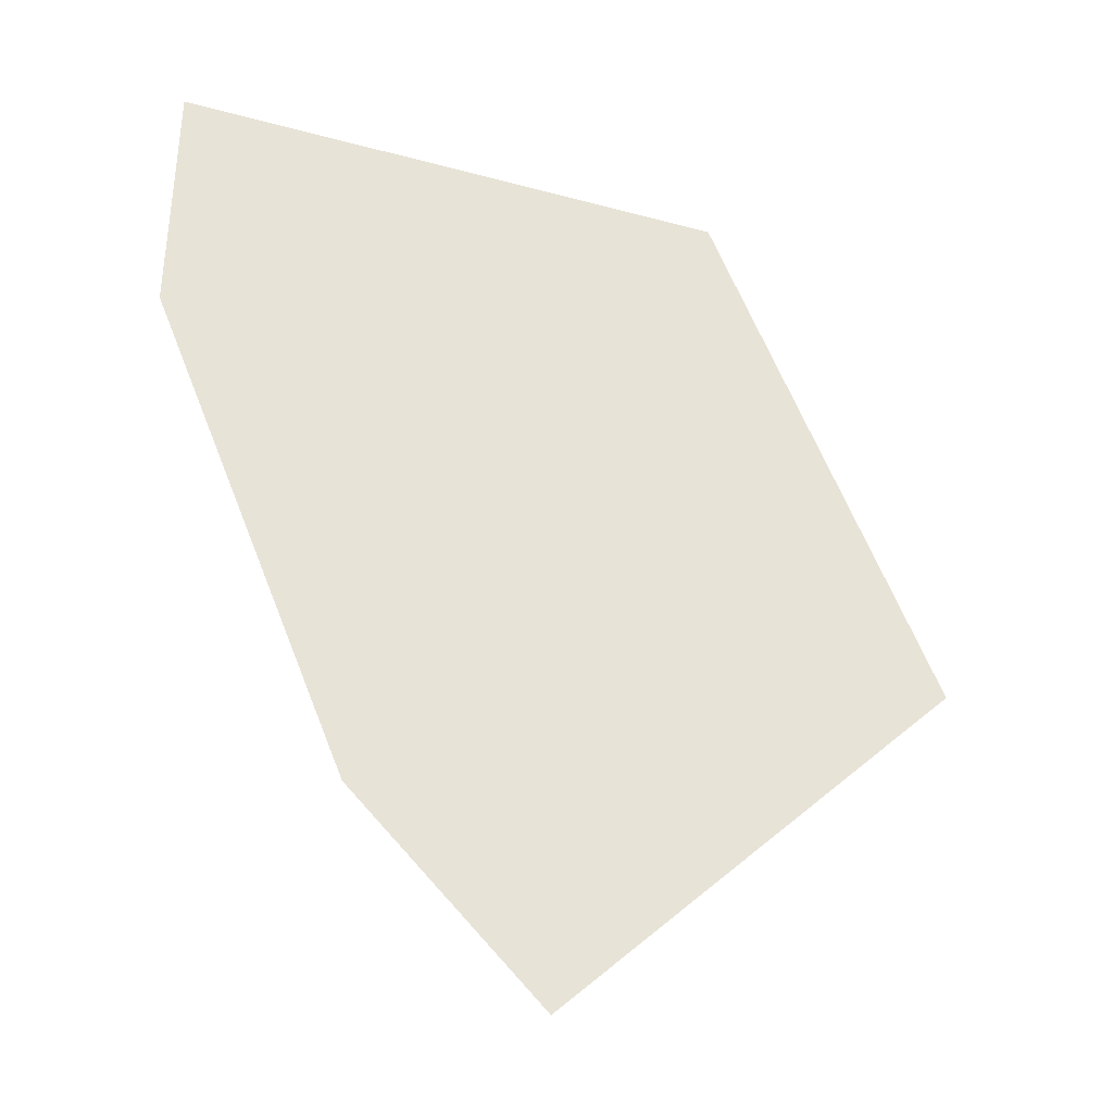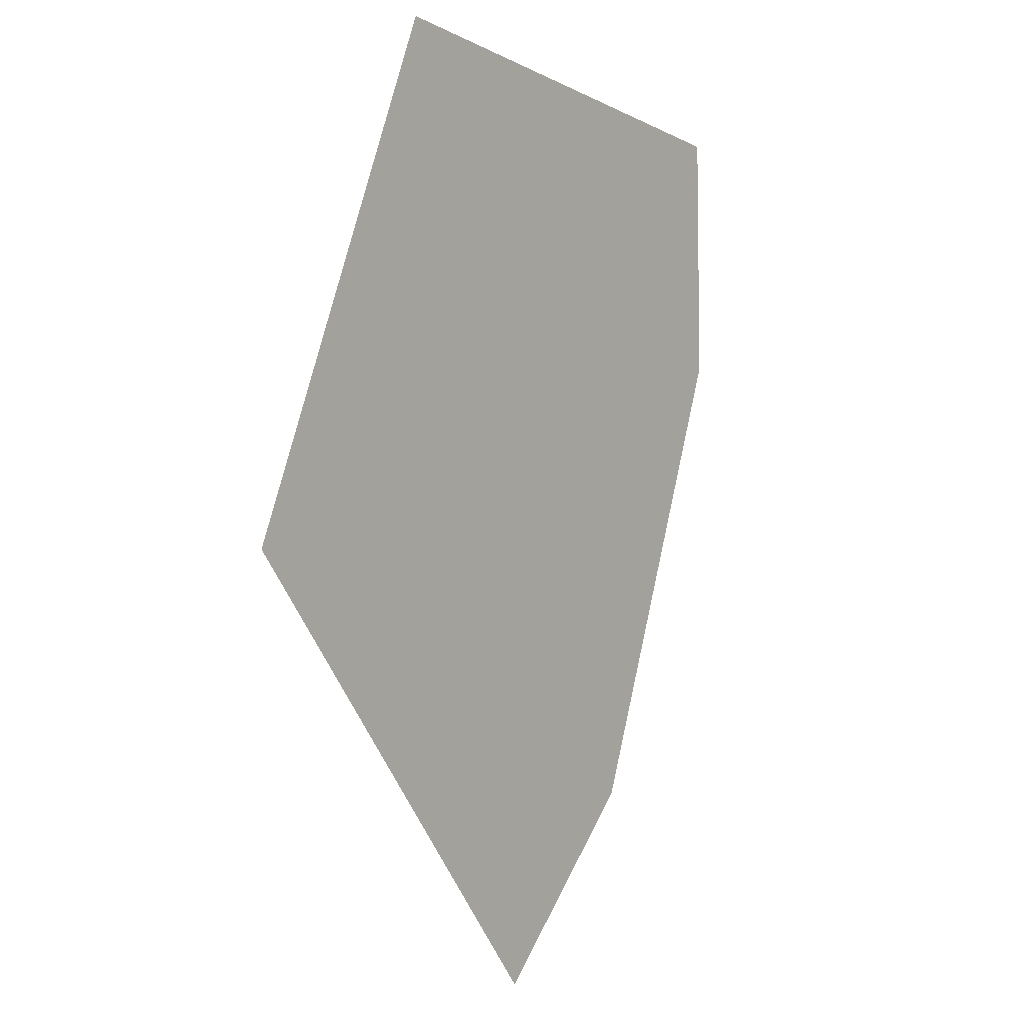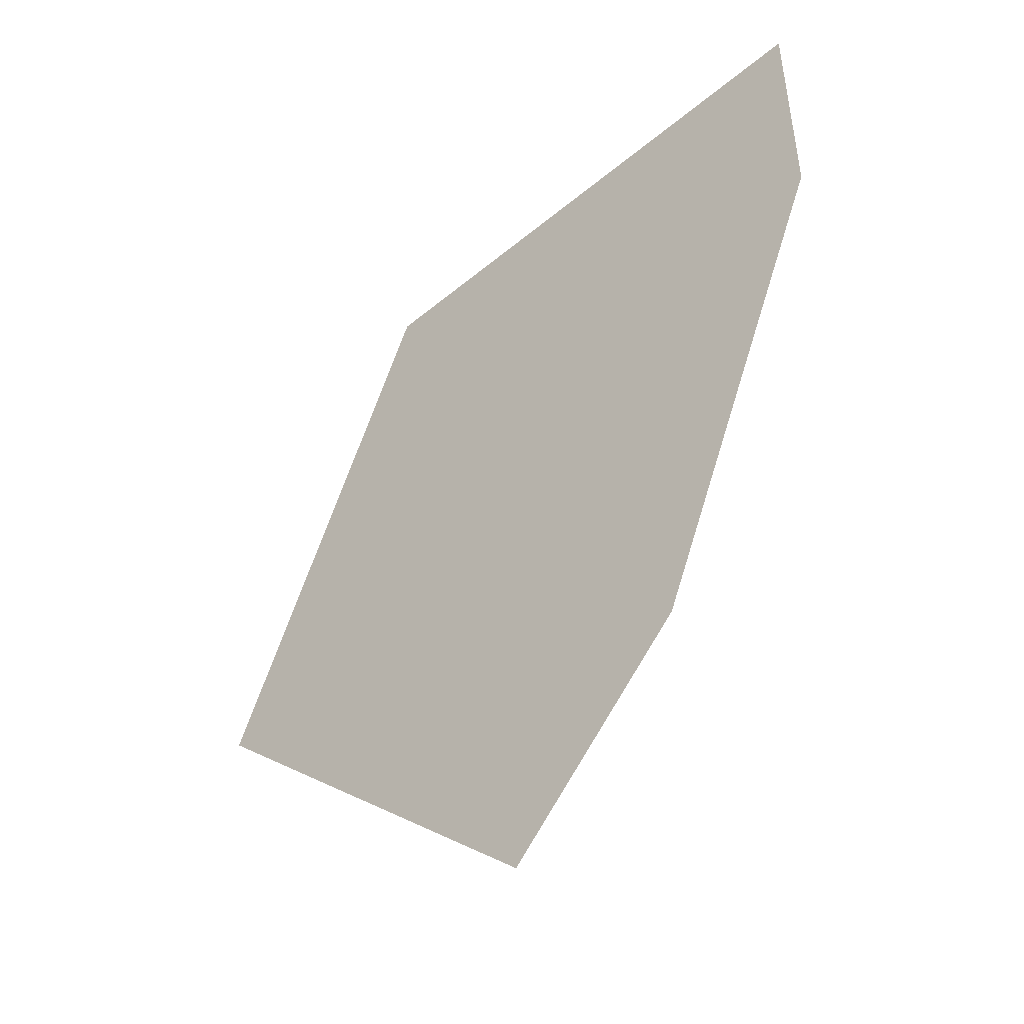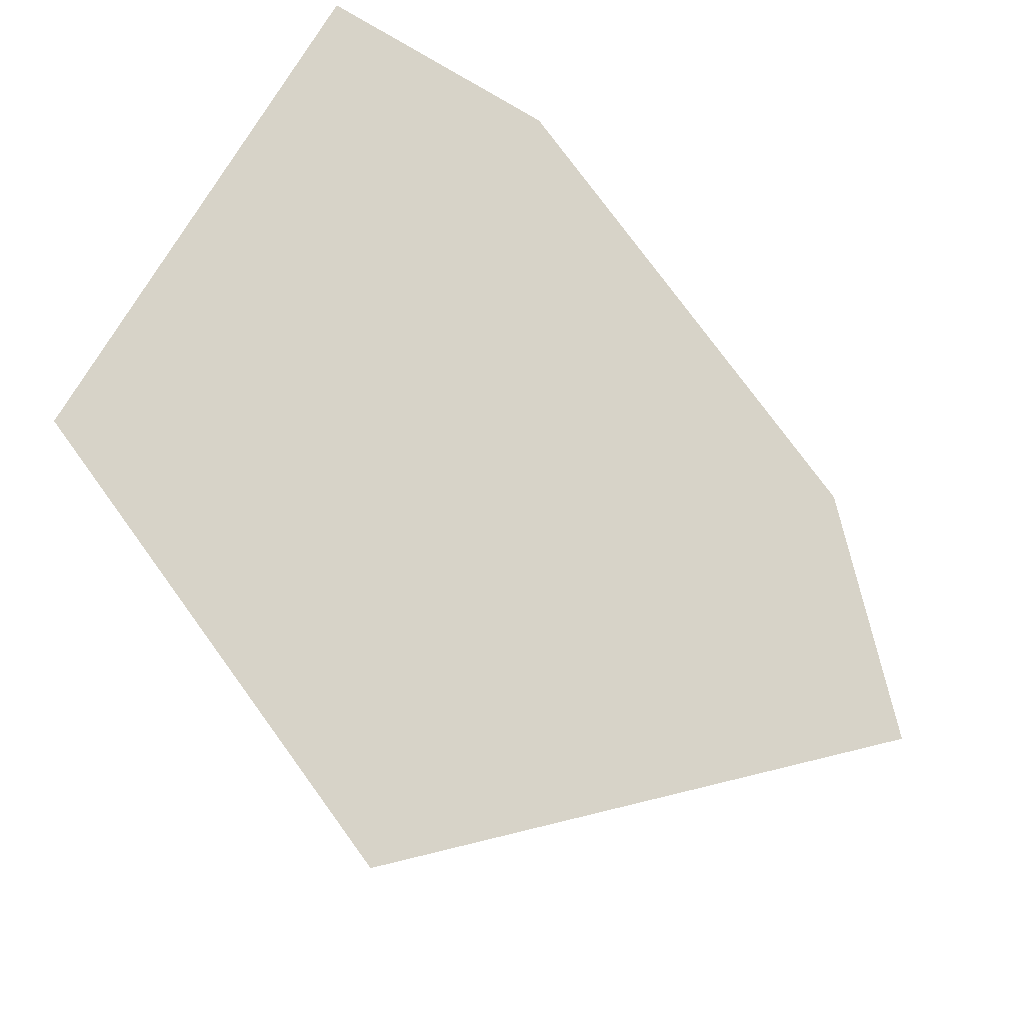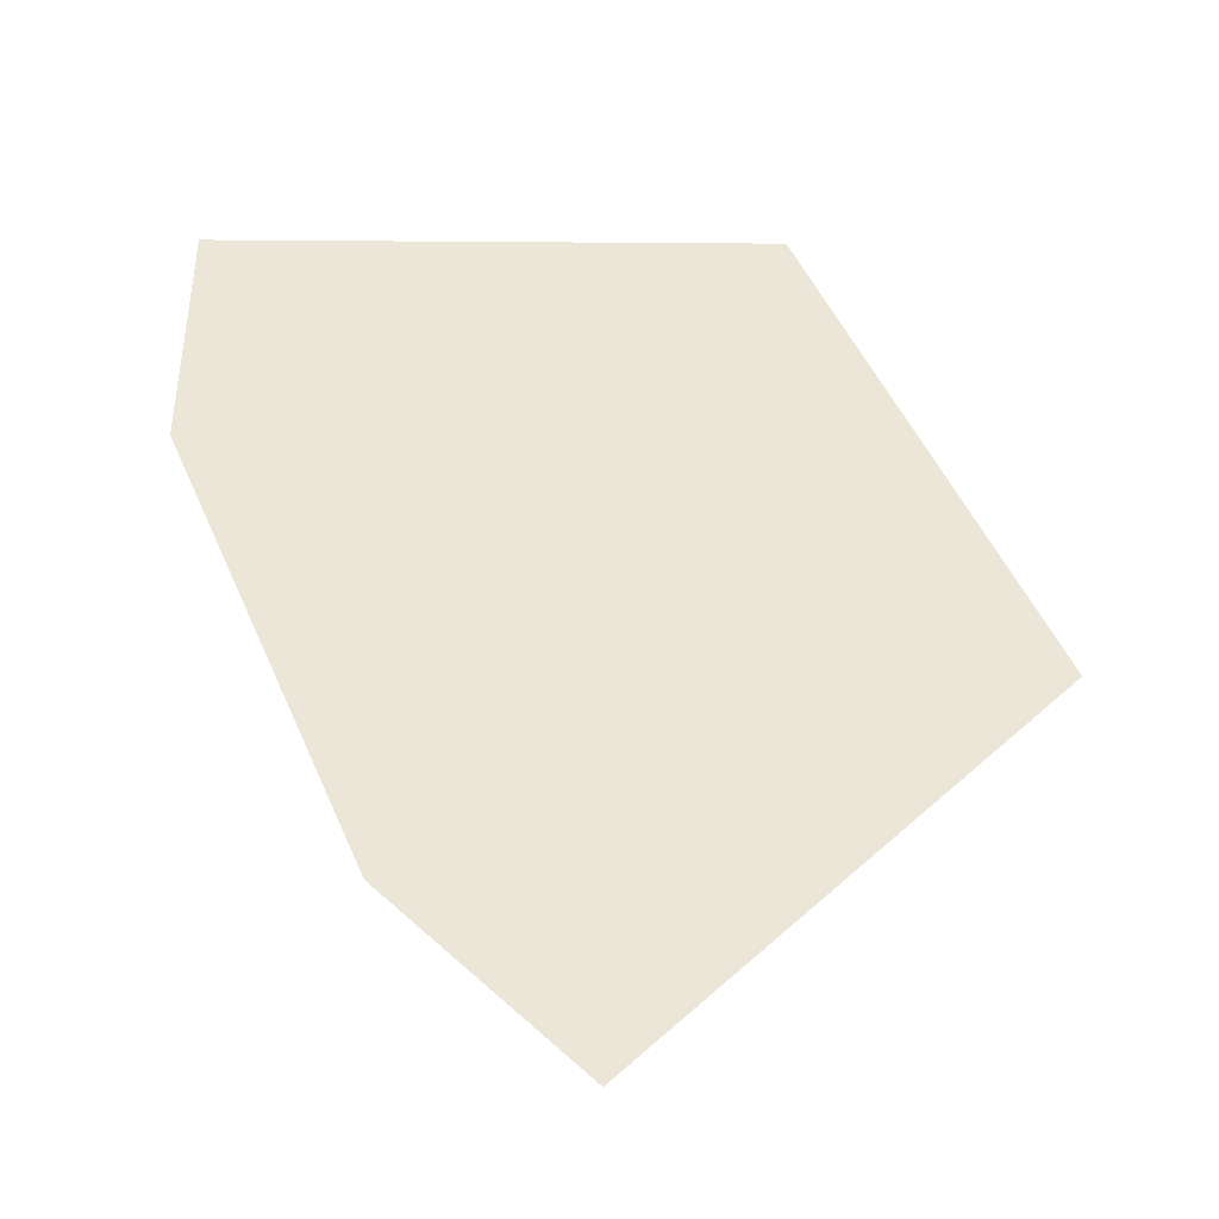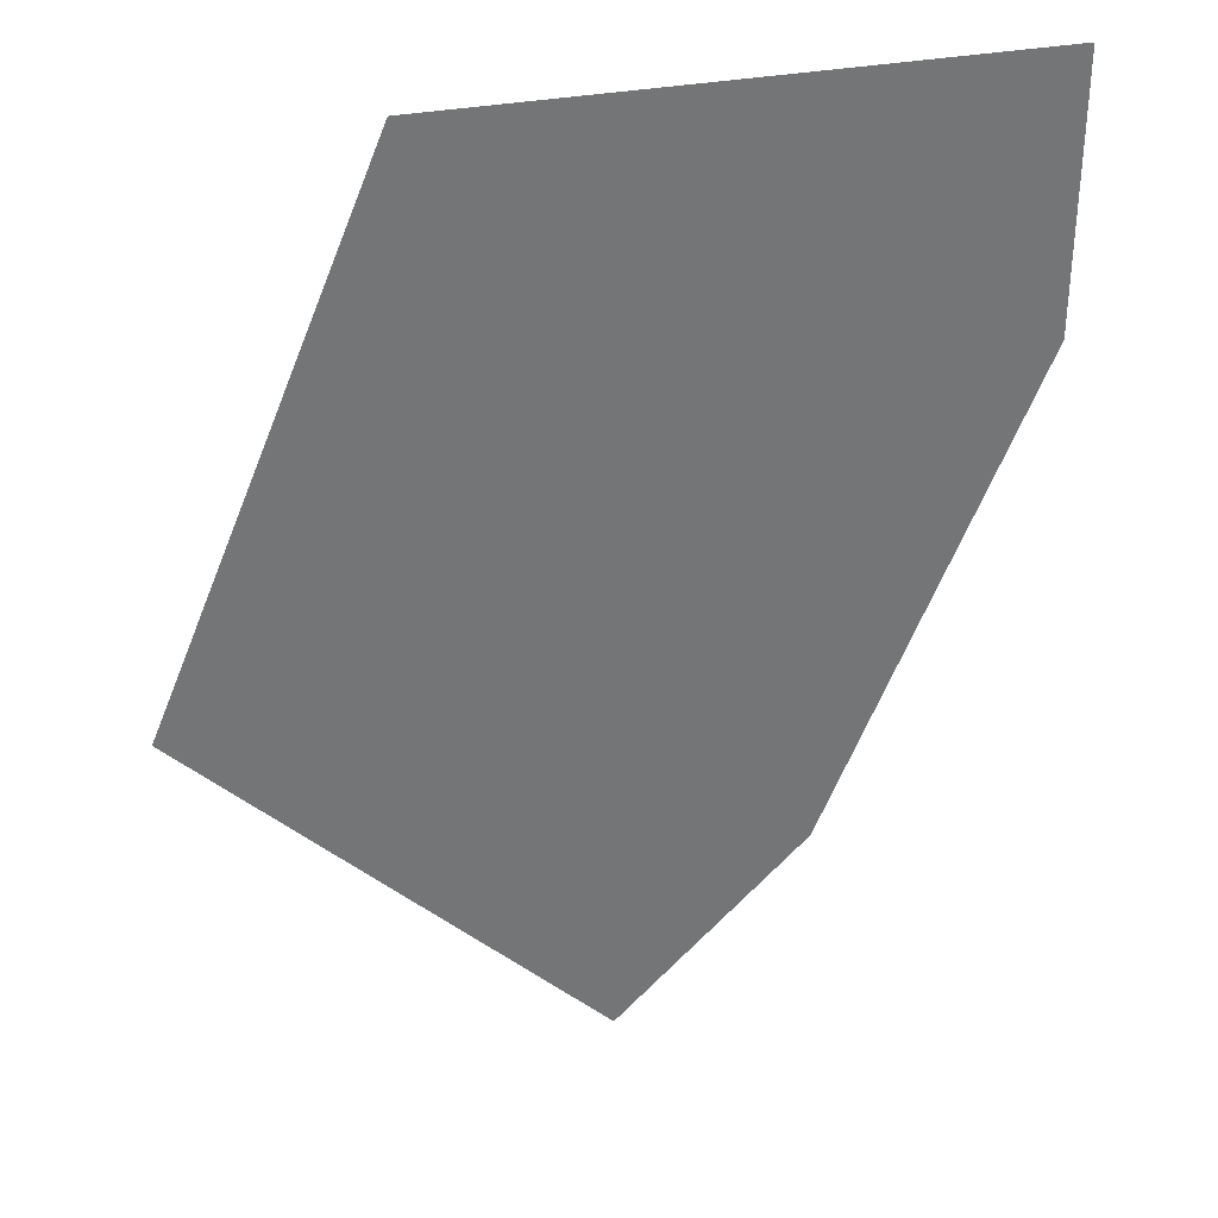
<metadata>
{"format":"obj","ext":"obj","renderer":"f3d","projection":"perspective","resolution":1024,"background":"white","views":[{"elev":-36.7,"azim":160.7,"up":"+Y"},{"elev":-6.7,"azim":-56.5,"up":"+Y"},{"elev":-49.0,"azim":42.6,"up":"+Y"},{"elev":77.0,"azim":-58.6,"up":"+Z"},{"elev":-41.4,"azim":179.5,"up":"+Y"},{"elev":33.9,"azim":-14.5,"up":"+Y"}]}
</metadata>
<code>
v 0.6717 -0.6717 -2
v 0.95 0 -2
v 0.9418 -0.124 -2
v 0.7537 -0.5784 -2
v 0.7537 -0.5784 -2
v 0.9418 -0.124 -2
v 0.9176 -0.2459 -2
v 0.8227 -0.475 -2
v 0.8227 -0.475 -2
v 0.9176 -0.2459 -2
v 0.8777 -0.3636 -2
v 1.65 0 -2
v 1.65 -0.3282 -2
v 1.636 -0.2153 -2
v 1.636 -0.2153 -2
v 1.65 -0.3282 -2
v 1.594 -0.427 -2
v 1.524 -0.6315 -2
v 1.594 -0.427 -2
v 1.65 -0.3282 -2
v 1.524 -0.6315 -2
v 1.399 -0.9347 -2
v 1.429 -0.825 -2
v 1.429 -0.825 -2
v 1.399 -0.9347 -2
v 1.309 -1.005 -2
v 1.167 -1.167 -2
v 1.309 -1.005 -2
v 1.399 -0.9347 -2
v 1.235 -1.015 -2
v 0.81 -0.59 -2
v 0.85 -0.53 -2
v 1.28 -0.96 -2
v 1.235 -1.015 -2
v 1.155 -1.105 -2
v 0.73 -0.68 -2
v 0.81 -0.59 -2
v 1 0 -2
v 0.9915 -0.1305 -2
v 0.9418 -0.124 -2
v 0.95 0 -2
v 0.9915 -0.1305 -2
v 0.966 -0.259 -2
v 0.9176 -0.2459 -2
v 0.9418 -0.124 -2
v 0.966 -0.259 -2
v 0.924 -0.3825 -2
v 0.8777 -0.3636 -2
v 0.9176 -0.2459 -2
v 0.924 -0.3825 -2
v 0.866 -0.5 -2
v 0.8227 -0.475 -2
v 0.8777 -0.3636 -2
v 1.6 0 -2
v 1.65 0 -2
v 1.636 -0.2153 -2
v 1.586 -0.209 -2
v 1.586 -0.209 -2
v 1.636 -0.2153 -2
v 1.594 -0.427 -2
v 1.546 -0.414 -2
v 1.546 -0.414 -2
v 1.594 -0.427 -2
v 1.524 -0.6315 -2
v 1.478 -0.6125 -2
v 1.478 -0.6125 -2
v 1.524 -0.6315 -2
v 1.429 -0.825 -2
v 1.385 -0.8 -2
v 1.385 -0.8 -2
v 1.429 -0.825 -2
v 1.309 -1.005 -2
v 1.28 -0.96 -2
v 1.235 -1.015 -2
v 1.28 -0.96 -2
v 1.309 -1.005 -2
v 1.167 -1.167 -2
v 1.167 -1.167 -2
v 1.155 -1.105 -2
v 1.235 -1.015 -2
v 0.8227 -0.475 -2
v 0.866 -0.5 -2
v 0.85 -0.53 -2
v 0.81 -0.59 -2
v 0.7537 -0.5784 -2
v 0.8227 -0.475 -2
v 0.81 -0.59 -2
v 0.73 -0.68 -2
v 0.6717 -0.6717 -2
v 0.7537 -0.5784 -2
v 0.73 -0.68 -2
v 1.167 -1.167 -2
v 0.6717 -0.6717 -2
v 0.73 -0.68 -2
v 1.155 -1.105 -2
v 1.385 -0.8 -2
v 1.28 -0.96 -2
v 0.85 -0.53 -2
v 0.866 -0.5 -2
v 1.478 -0.6125 -2
v 1.385 -0.8 -2
v 0.866 -0.5 -2
v 0.924 -0.3825 -2
v 1.546 -0.414 -2
v 1.478 -0.6125 -2
v 0.924 -0.3825 -2
v 0.966 -0.259 -2
v 1.586 -0.209 -2
v 1.546 -0.414 -2
v 0.966 -0.259 -2
v 0.9915 -0.1305 -2
v 1.6 0 -2
v 1.586 -0.209 -2
v 0.9915 -0.1305 -2
v 1 0 -2
g mesh7060802
f 1 2 3
f 3 4 1
f 5 6 7
f 7 8 5
f 9 10 11
g mesh7060804
f 12 13 14
f 15 16 17
f 18 19 20
f 21 22 23
f 24 25 26
f 27 28 29
f 30 31 32
f 32 33 30
f 34 35 36
f 36 37 34
f 38 39 40
f 40 41 38
f 42 43 44
f 44 45 42
f 46 47 48
f 48 49 46
f 50 51 52
f 52 53 50
f 54 55 56
f 56 57 54
f 58 59 60
f 60 61 58
f 62 63 64
f 64 65 62
f 66 67 68
f 68 69 66
f 70 71 72
f 72 73 70
f 74 75 76
f 76 77 74
f 78 79 80
f 81 82 83
f 83 84 81
f 85 86 87
f 87 88 85
f 89 90 91
f 92 93 94
f 94 95 92
f 96 97 98
f 98 99 96
f 100 101 102
f 102 103 100
f 104 105 106
f 106 107 104
f 108 109 110
f 110 111 108
f 112 113 114
f 114 115 112

</code>
